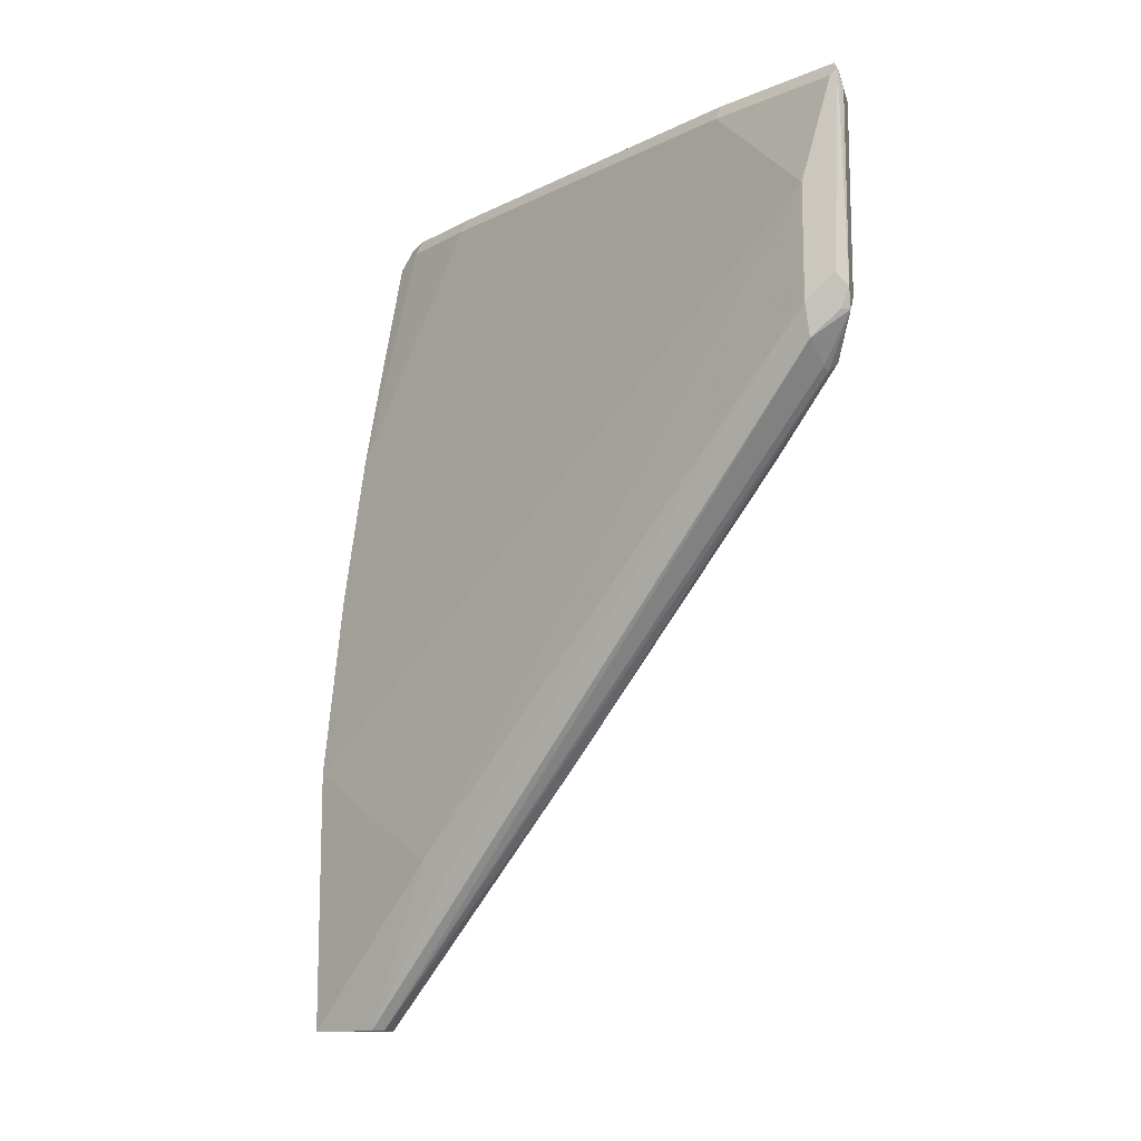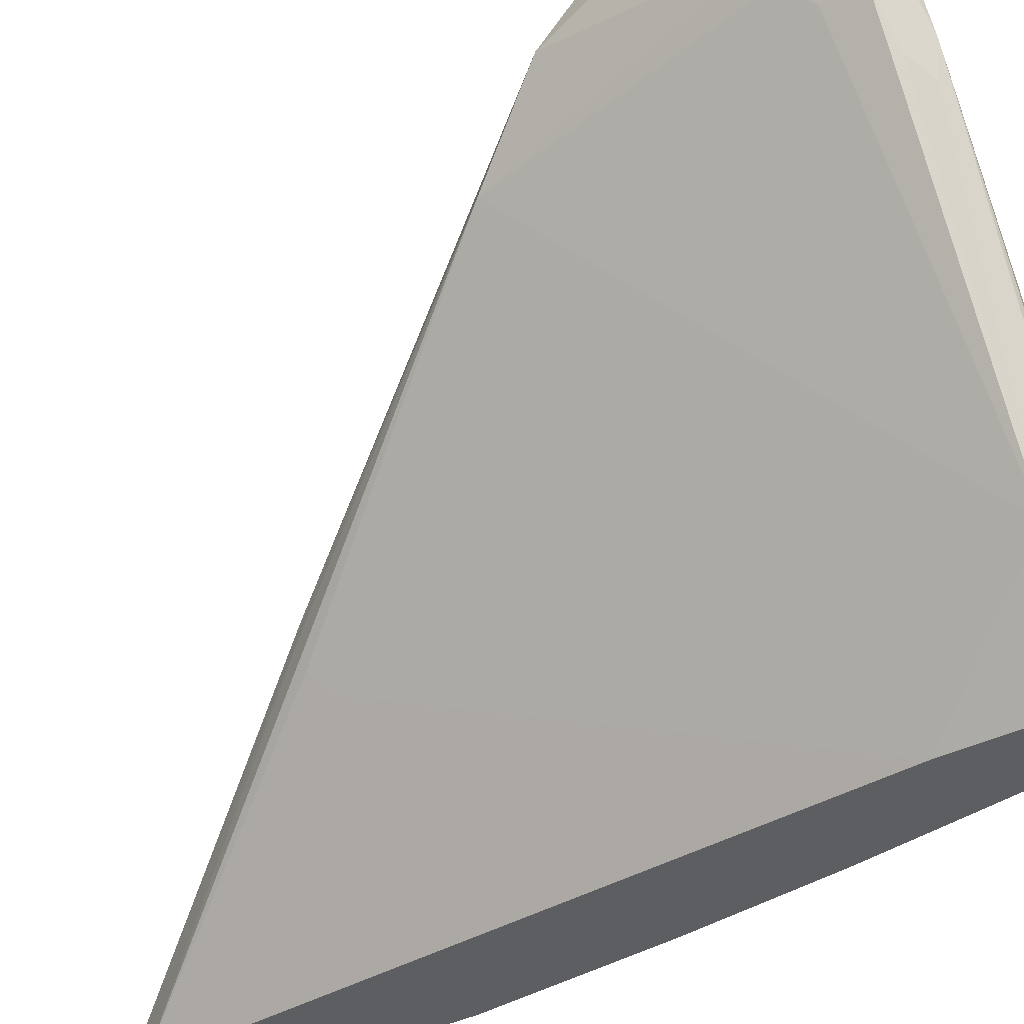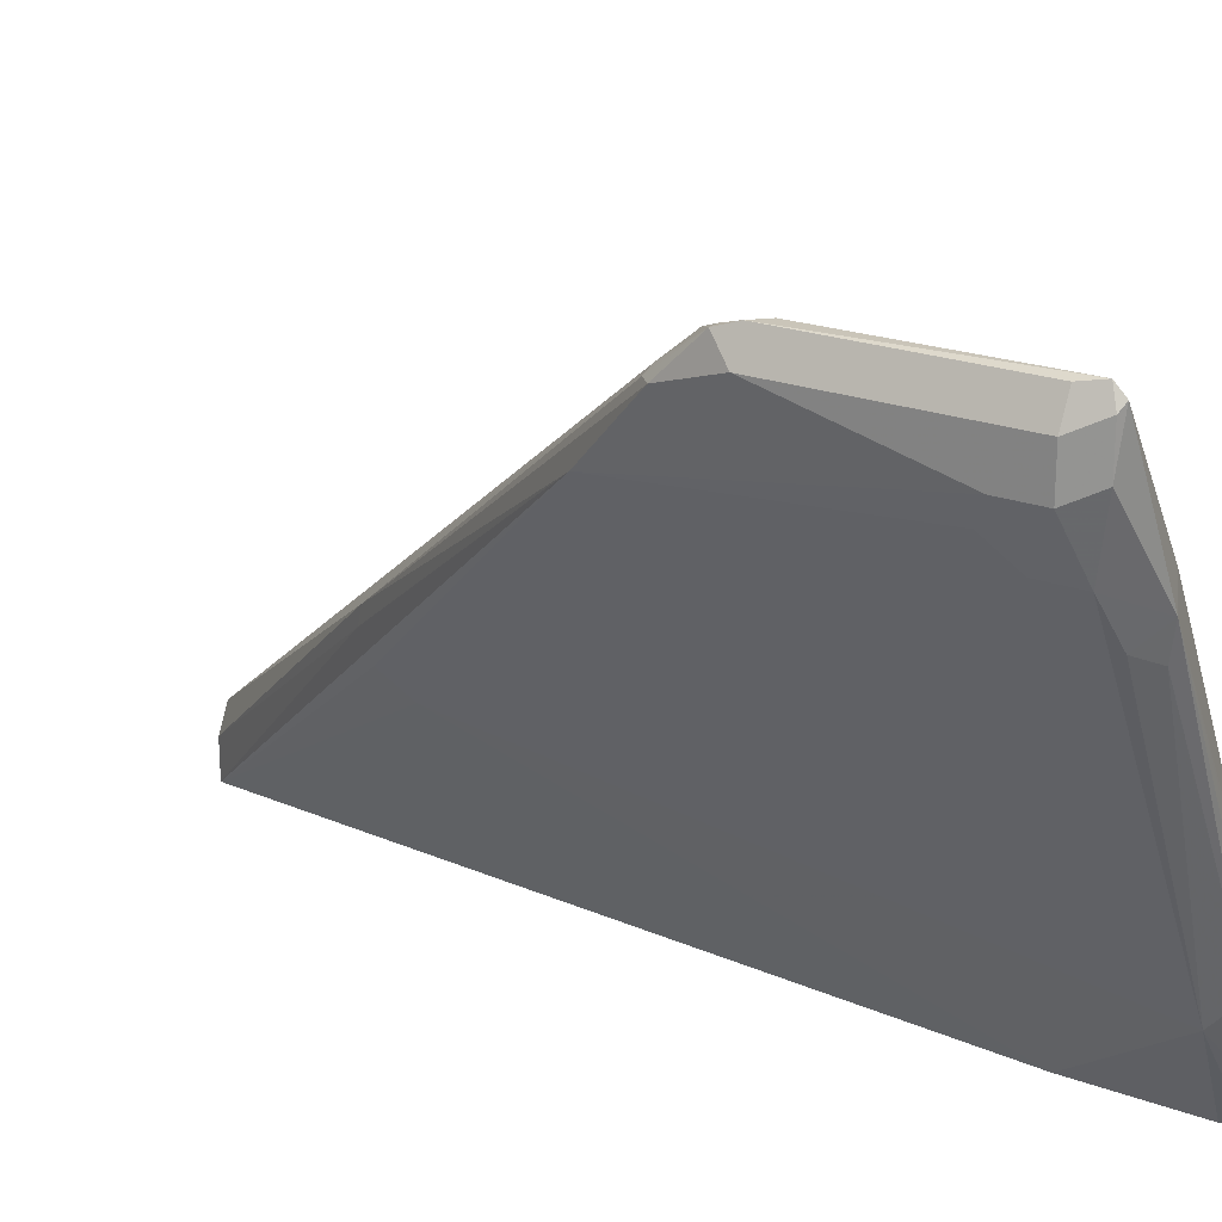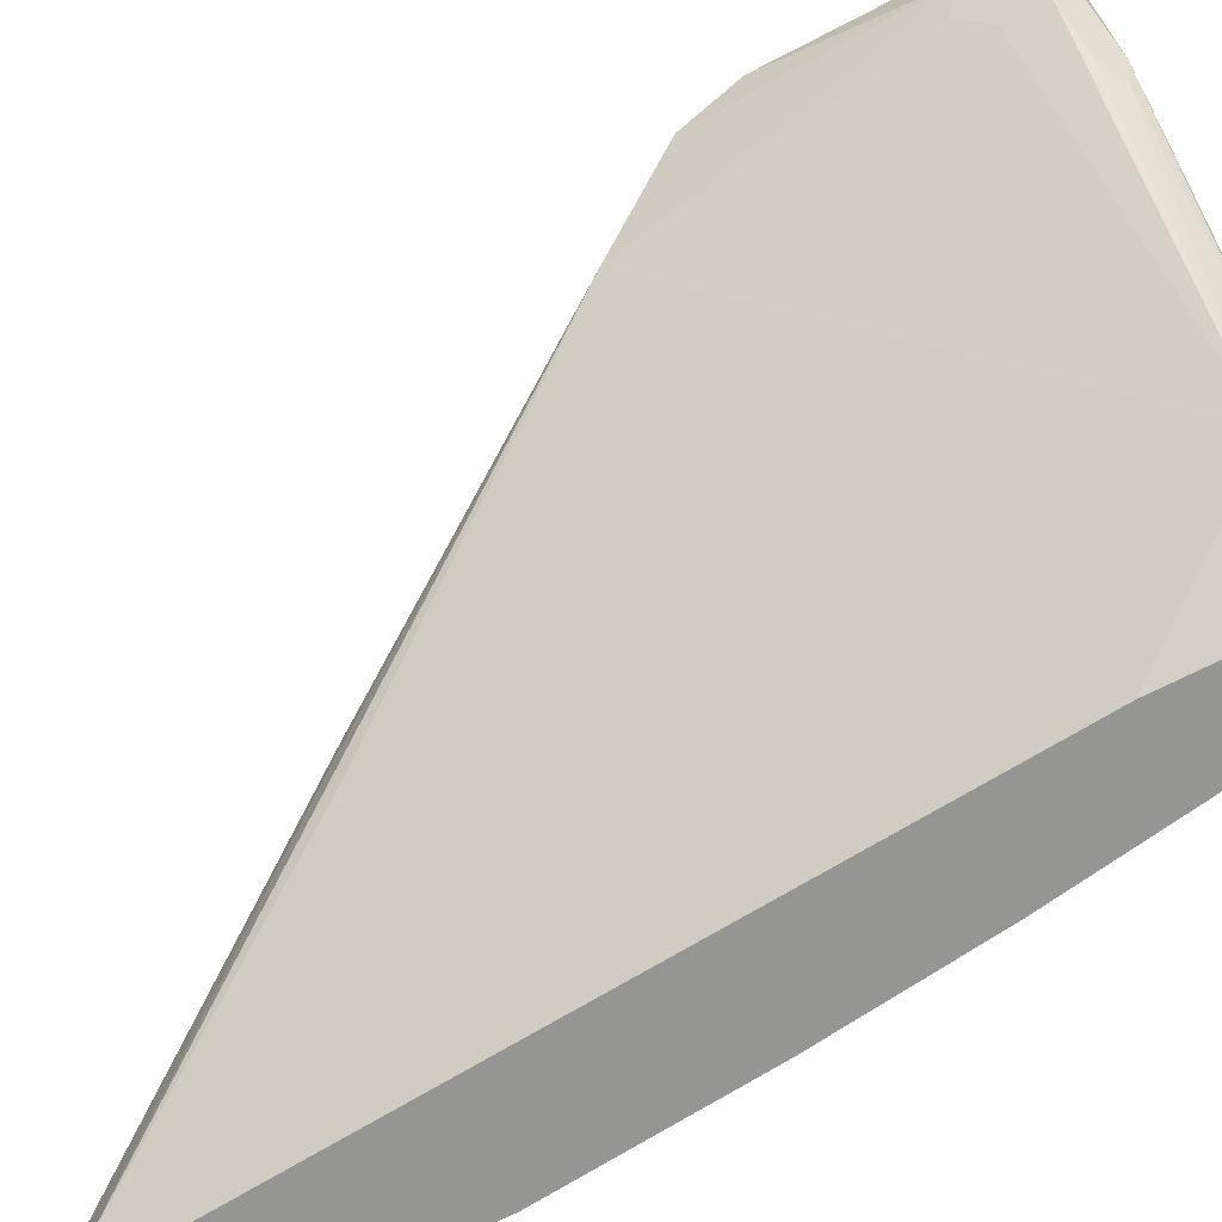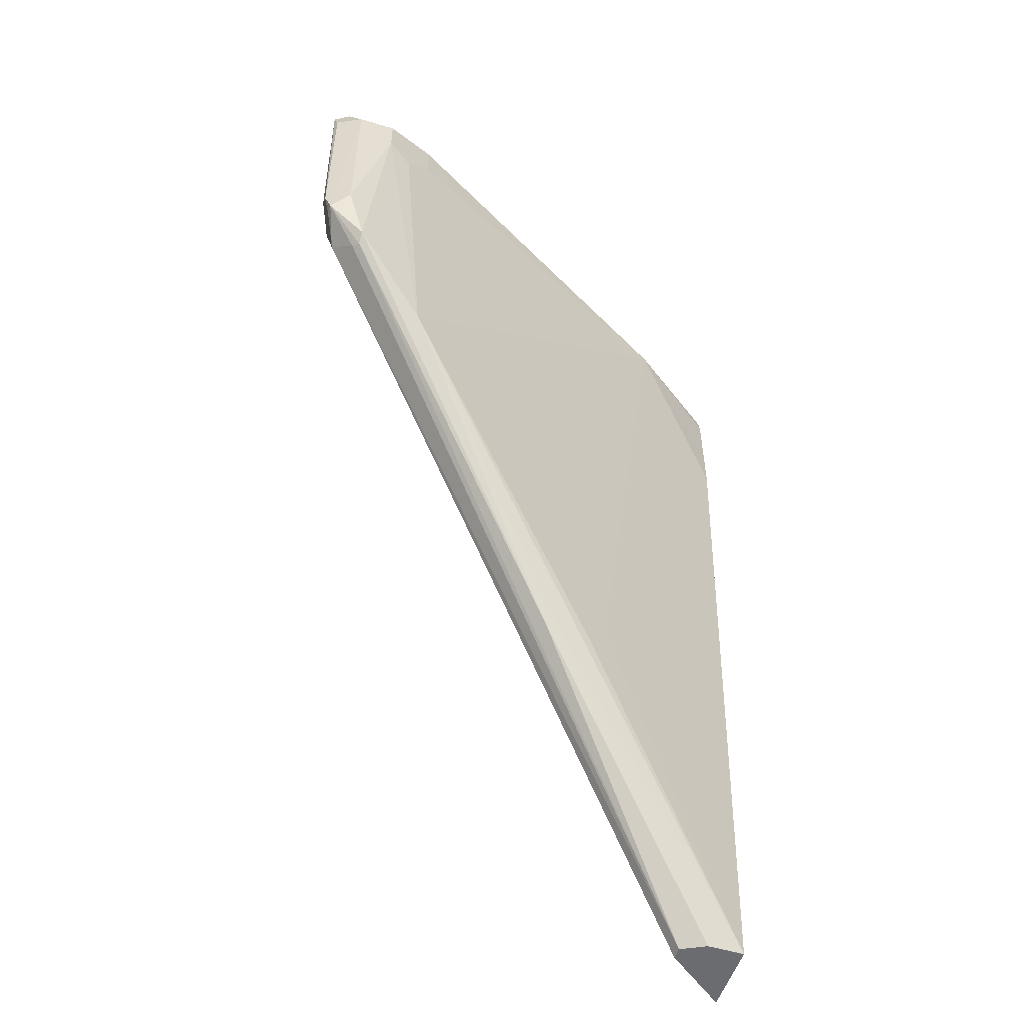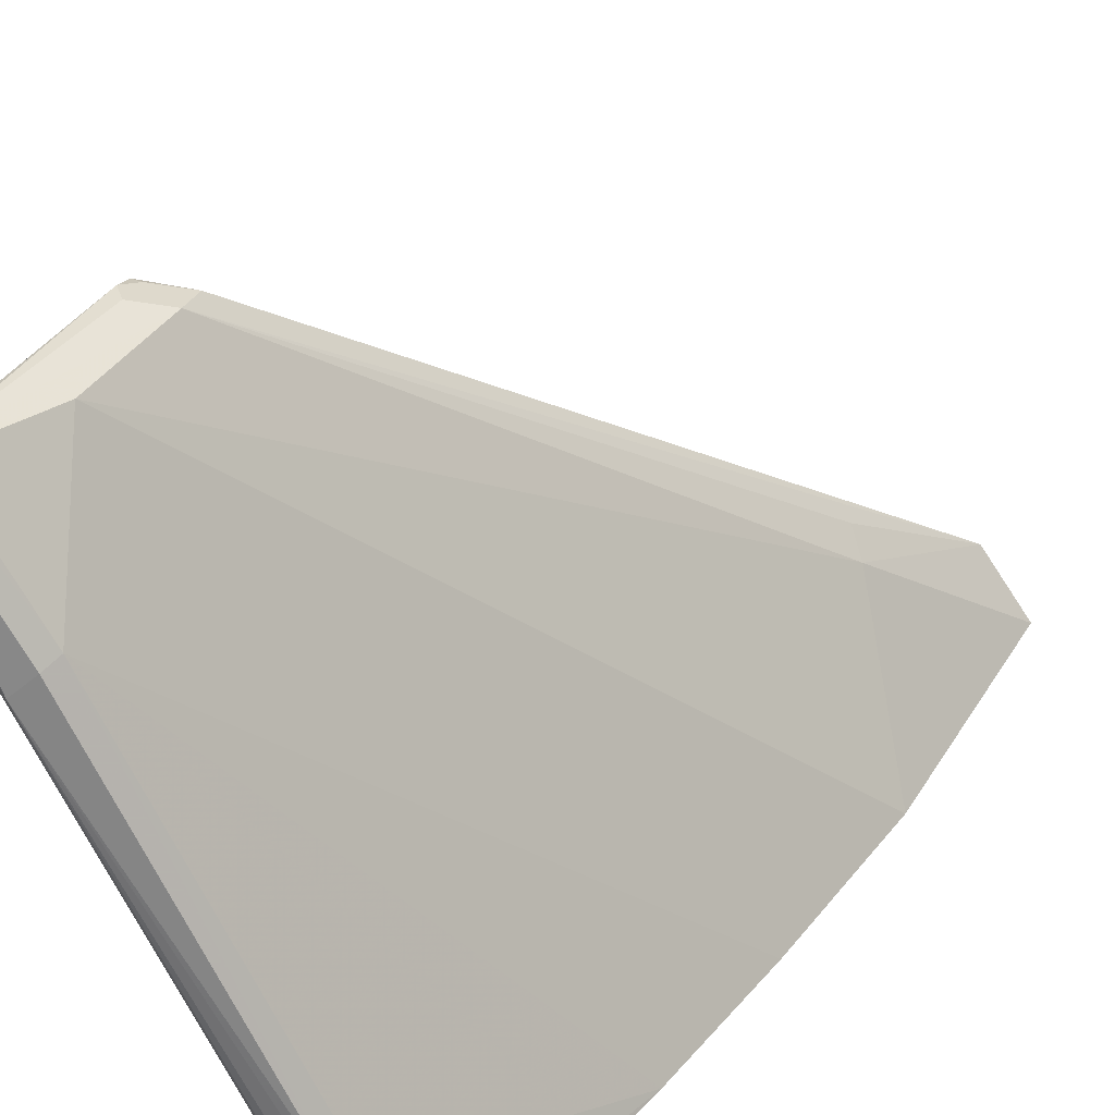
<metadata>
{"format":"obj","ext":"obj","renderer":"f3d","projection":"perspective","resolution":1024,"background":"white","views":[{"elev":-12.6,"azim":167.9,"up":"+Z"},{"elev":-37.6,"azim":-56.5,"up":"+Y"},{"elev":22.0,"azim":-57.1,"up":"+Y"},{"elev":-67.4,"azim":-62.4,"up":"+Y"},{"elev":-53.7,"azim":-107.8,"up":"+Z"},{"elev":36.3,"azim":27.6,"up":"+Y"}]}
</metadata>
<code>
v -0.1529 0.1553 0.7462
v -0.1545 0.1545 0.7416
v -0.1576 0.1483 0.7416
v -0.1545 0.1514 0.7478
v -0.1529 0.1529 0.7485
v -0.1329 0.1267 0.7447
v -0.1514 0.1545 0.7447
v -0.1452 0.1514 0.7199
v -0.1452 0.1514 0.6921
v -0.1514 0.1545 0.6983
v -0.1545 0.1545 0.6952
v -0.1553 0.1529 0.6906
v -0.1576 0.139 0.7416
v -0.1576 0.1483 0.6952
v -0.1545 0.1421 0.7478
v -0.139 0.1205 0.7509
v -0.1344 0.1251 0.7485
v -0.08807 0.04172 0.7485
v -0.08653 0.04326 0.7447
v -0.06516 0.01867 0.6862
v -0.06032 0.01867 0.6487
v -0.05588 0.01867 0.6028
v -0.07726 0.05254 0.5778
v -0.1468 0.1499 0.6844
v -0.08189 0.05717 0.5732
v -0.06798 0.034 0.5376
v -0.1529 0.1529 0.6906
v -0.1514 0.1452 0.6798
v -0.1529 0.1437 0.679
v -0.1553 0.1437 0.6813
v -0.1514 0.1267 0.7447
v -0.1576 0.139 0.7323
v -0.1437 0.1159 0.7462
v -0.1375 0.1128 0.7493
v -0.1004 0.0479 0.7493
v -0.08189 0.02009 0.7493
v -0.0788 0.02318 0.7485
v -0.07726 0.02473 0.7447
v -0.06959 0.01867 0.7136
v -0.05588 0.01867 0.5376
v -0.07108 0.034 0.5376
v -0.1089 0.0788 0.5979
v -0.146 0.1251 0.6628
v -0.1051 0.04326 0.7447
v -0.1514 0.1267 0.7354
v -0.1545 0.1329 0.7292
v -0.08161 0.01867 0.749
v -0.07765 0.01867 0.7479
v -0.0773 0.01867 0.7478
v -0.07423 0.01867 0.7417
v -0.07403 0.01867 0.5376
v -0.07416 0.02782 0.5376
v -0.1081 0.07416 0.5964
v -0.07416 0.01867 0.5377
v -0.1081 0.06798 0.5995
v -0.1051 0.06181 0.6056
v -0.08814 0.01867 0.7136
v -0.08814 0.01867 0.7414
v -0.08716 0.01867 0.7453
v -0.0833 0.01867 0.7479
f 23 26 25
f 30 42 43
f 29 42 30
f 28 41 29
f 26 52 41
f 30 43 32
f 26 51 52
f 26 40 51
f 24 41 28
f 24 26 41
f 31 44 33
f 29 41 42
f 20 57 54
f 22 40 23
f 20 22 21
f 20 40 22
f 20 51 40
f 20 54 51
f 20 58 57
f 20 59 58
f 20 60 59
f 20 47 60
f 20 48 47
f 20 49 48
f 20 50 49
f 23 40 26
f 32 43 46
f 43 55 56
f 34 44 35
f 54 57 56
f 20 39 50
f 54 56 55
f 52 54 53
f 51 54 52
f 44 56 57
f 44 60 47
f 44 59 60
f 44 58 59
f 44 57 58
f 43 45 46
f 43 44 45
f 33 44 34
f 43 56 44
f 43 53 54
f 42 53 43
f 42 52 53
f 41 52 42
f 38 50 39
f 38 49 50
f 37 49 38
f 36 49 37
f 36 48 49
f 36 47 48
f 35 44 47
f 35 47 36
f 43 54 55
f 20 38 39
f 31 45 44
f 18 38 19
f 6 20 21
f 6 19 20
f 6 18 19
f 6 17 18
f 6 8 7
f 5 15 16
f 5 17 6
f 5 16 17
f 4 15 5
f 3 32 13
f 3 14 32
f 3 12 14
f 6 21 22
f 3 13 15
f 2 11 12
f 1 11 2
f 1 10 11
f 1 9 10
f 1 8 9
f 1 7 8
f 1 6 7
f 1 5 6
f 1 4 5
f 1 3 4
f 1 2 3
f 19 38 20
f 2 12 3
f 6 22 8
f 3 15 4
f 8 23 9
f 8 22 23
f 18 37 38
f 16 31 33
f 16 18 17
f 16 37 18
f 16 36 37
f 16 35 36
f 16 34 35
f 15 31 16
f 14 30 32
f 13 45 31
f 13 46 45
f 13 32 46
f 16 33 34
f 9 11 10
f 9 24 11
f 13 31 15
f 9 23 25
f 9 25 26
f 9 26 24
f 11 27 12
f 11 24 27
f 12 24 28
f 12 28 29
f 12 29 30
f 12 30 14
f 12 27 24

</code>
